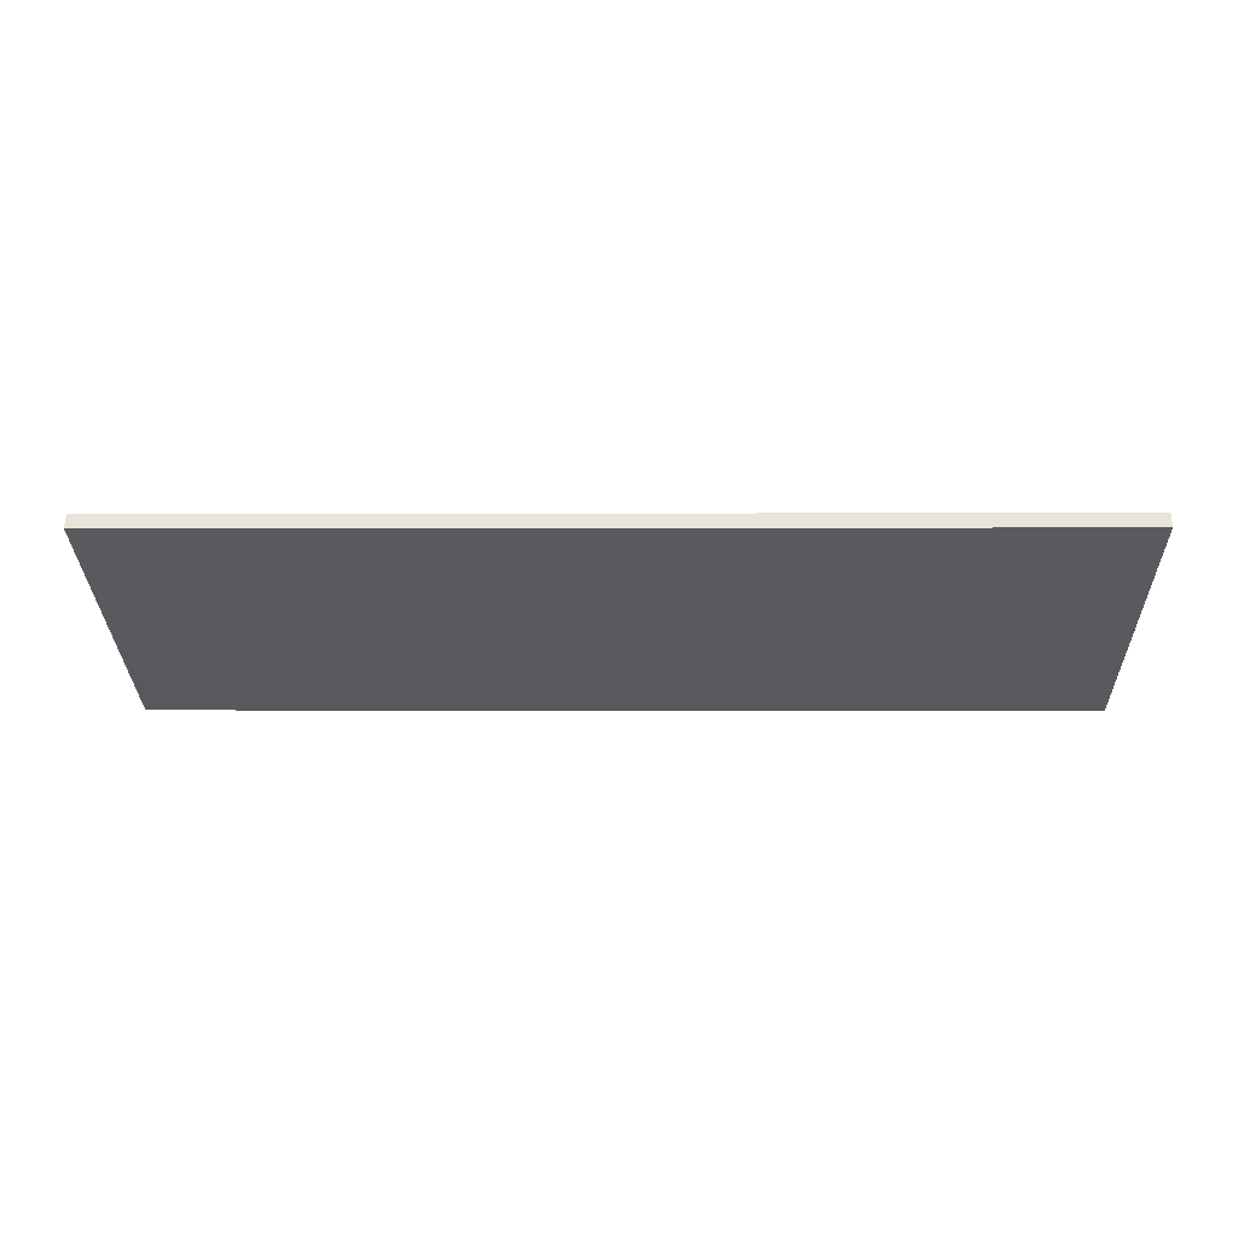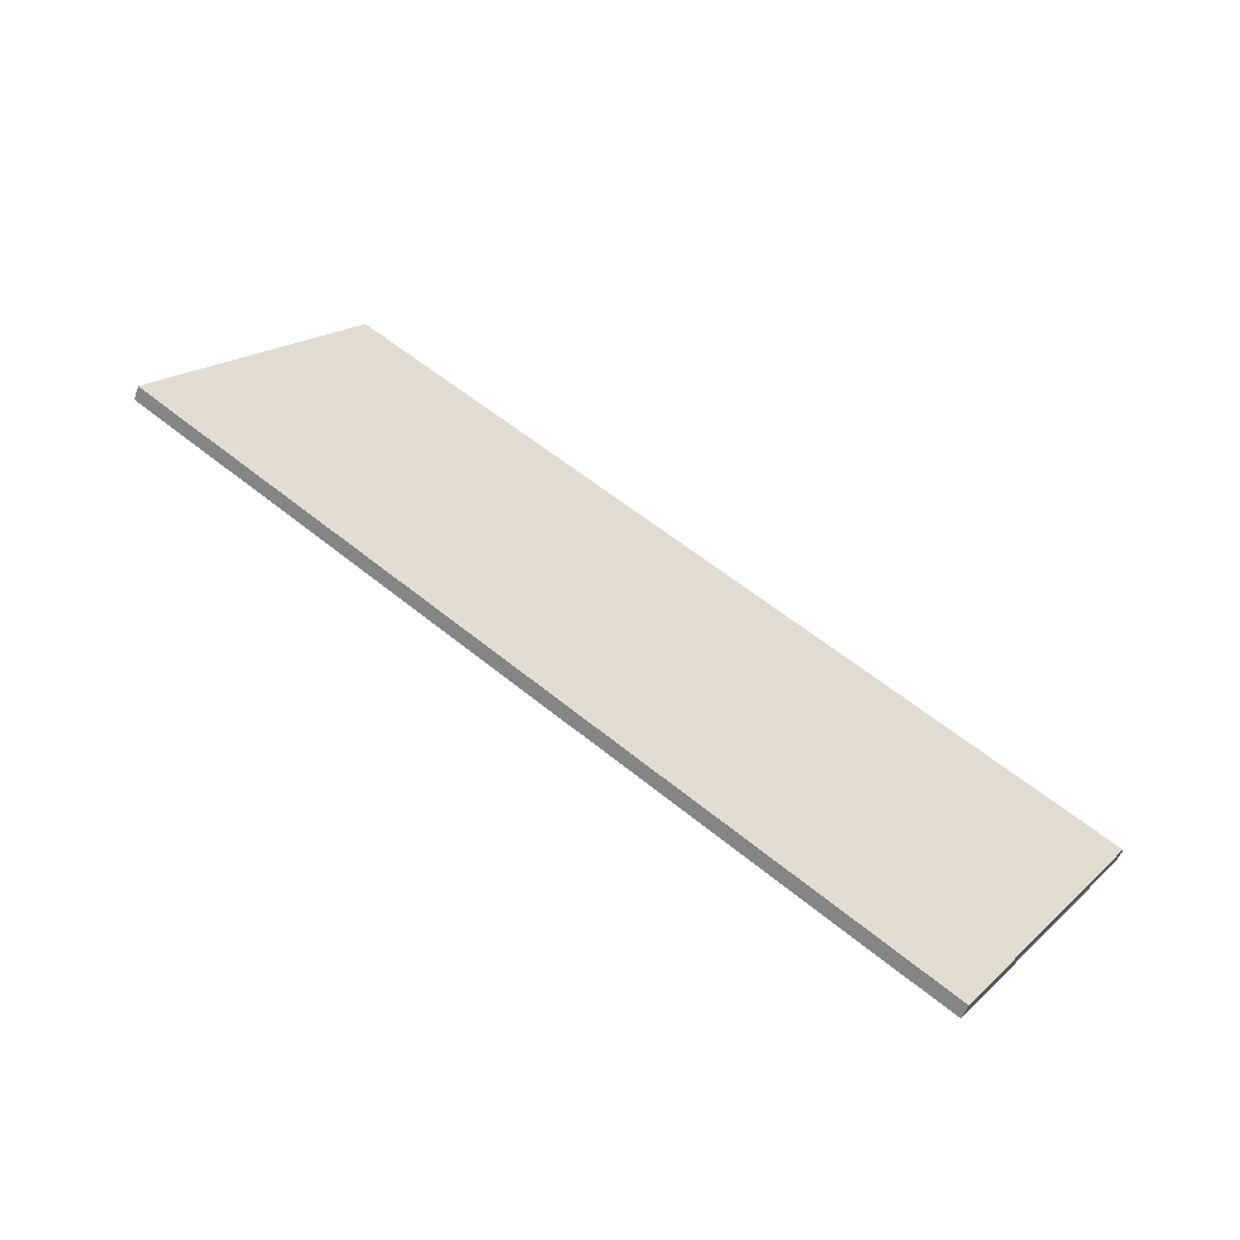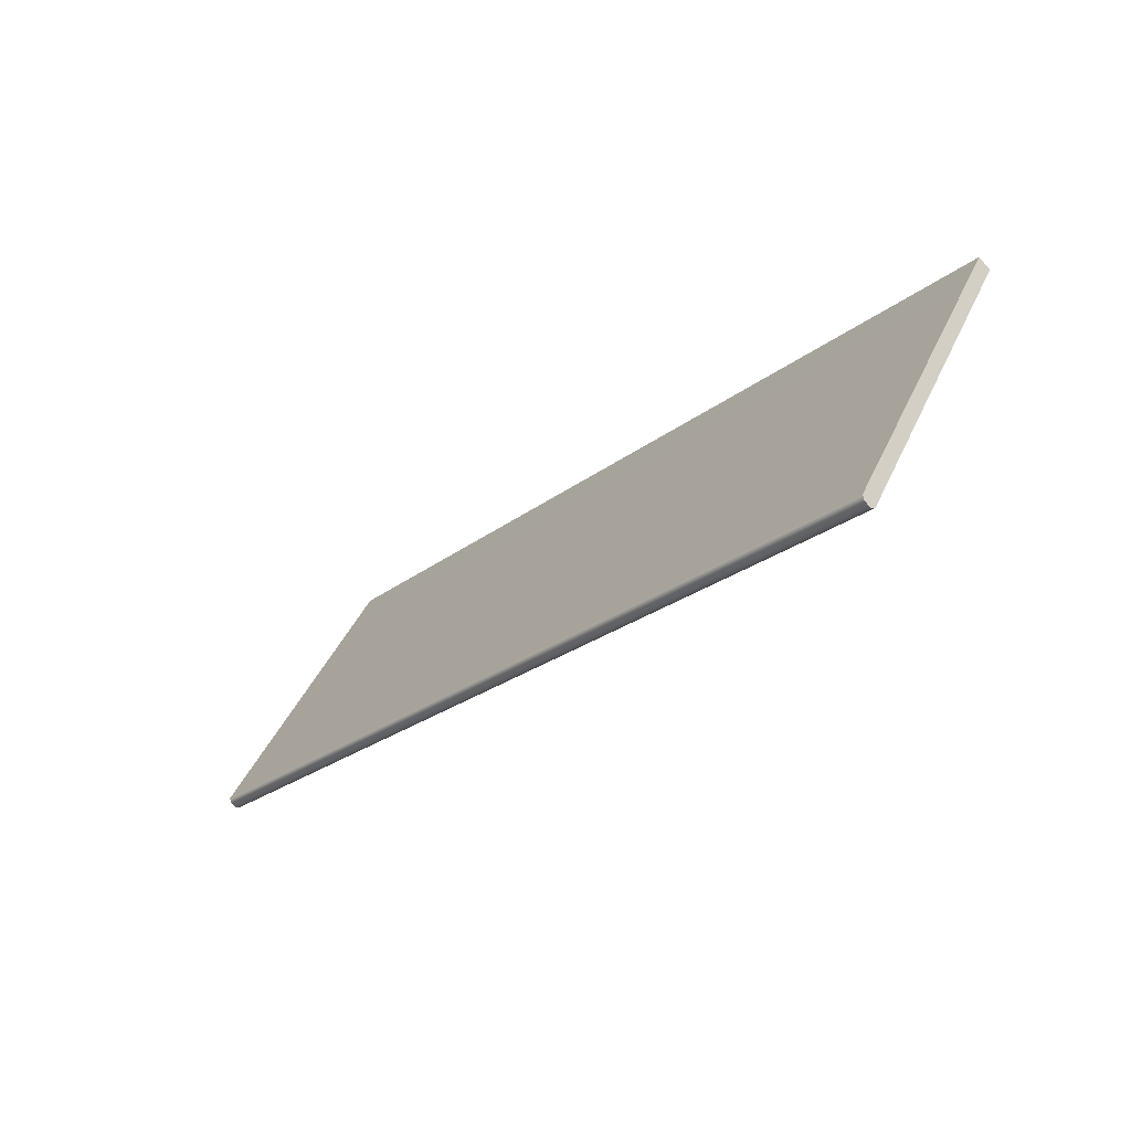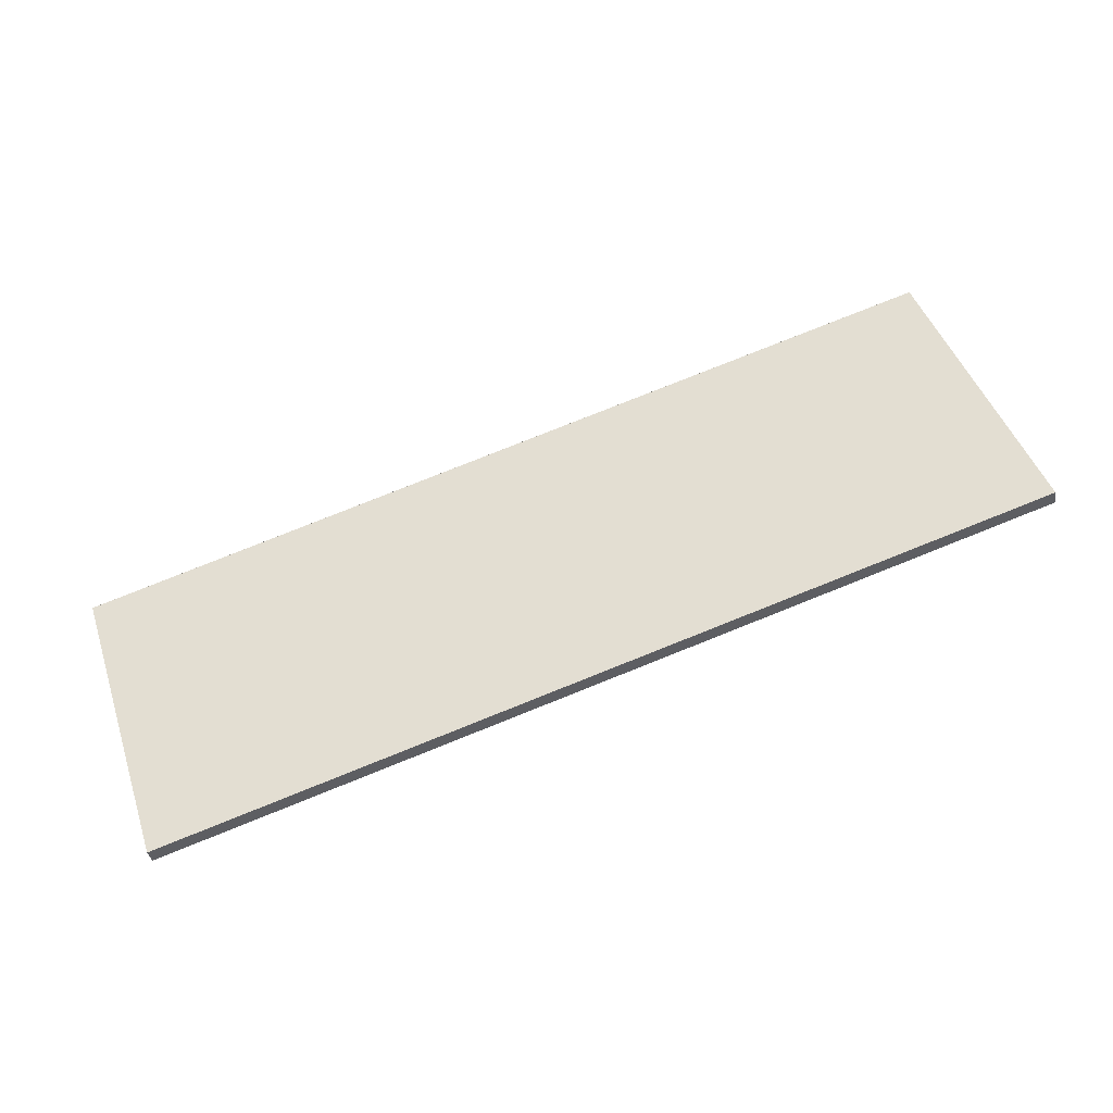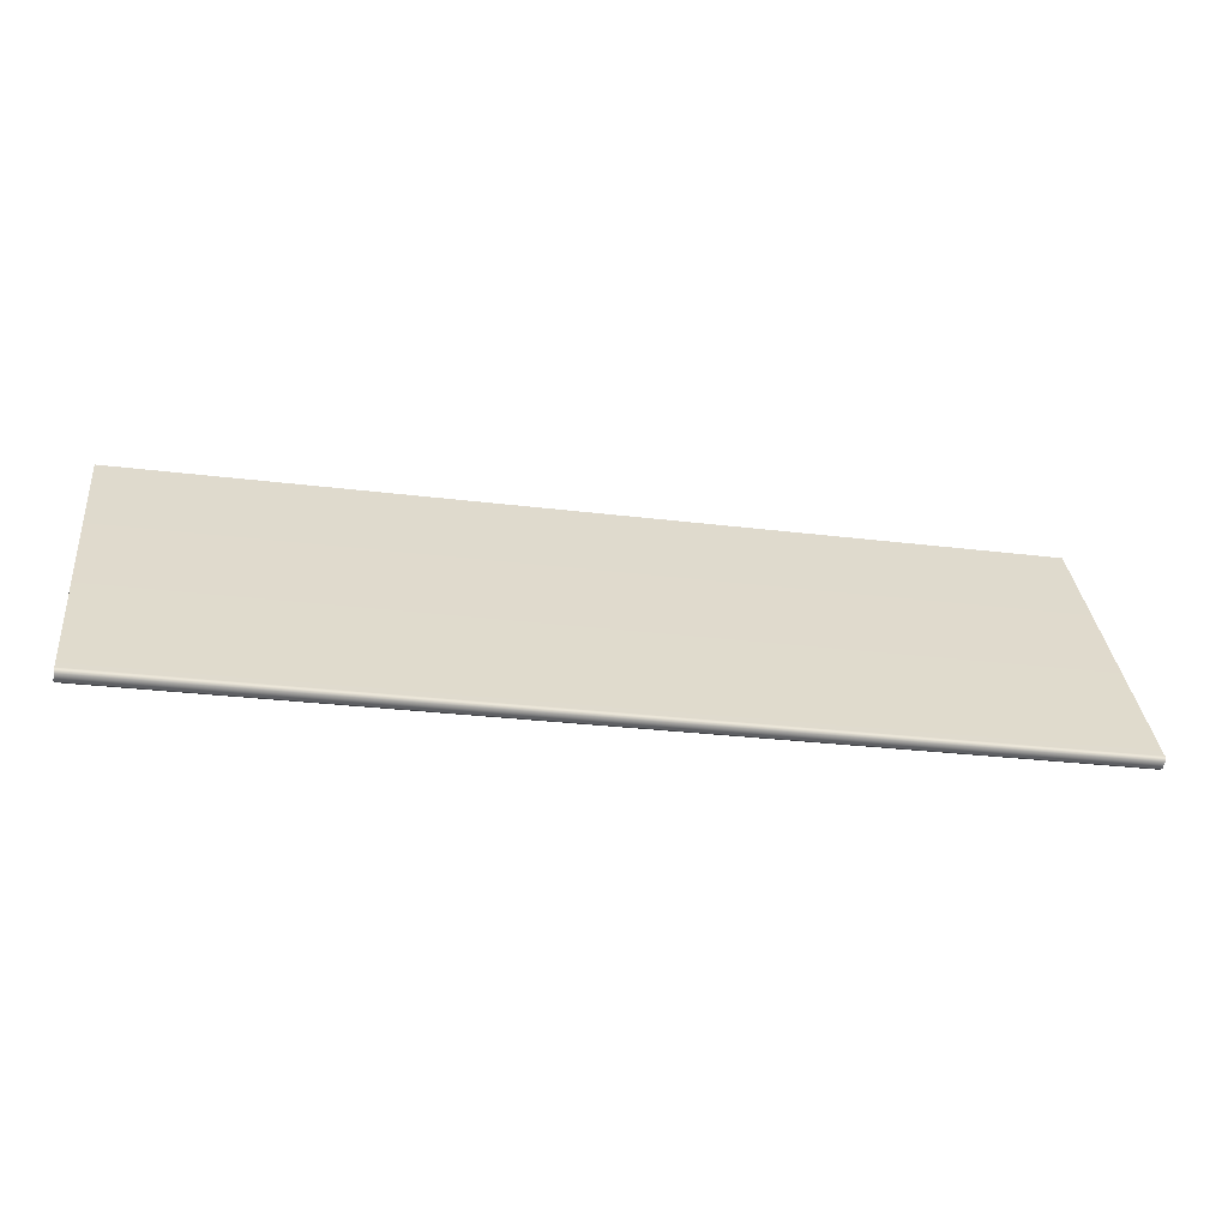
<metadata>
{"format":"obj","ext":"obj","renderer":"f3d","projection":"perspective","resolution":1024,"background":"white","views":[{"elev":0.2,"azim":-178.6,"up":"+Z"},{"elev":58.3,"azim":-139.8,"up":"+Z"},{"elev":-24.6,"azim":-128.6,"up":"+Y"},{"elev":79.6,"azim":158.3,"up":"+Z"},{"elev":-26.0,"azim":168.6,"up":"+Y"}]}
</metadata>
<code>
o Box_13_FlapInner_2
v 0.07902 0.1707 0.1411
v -0.09251 0.1707 0.1411
v 0.07902 0.1693 0.1435
v -0.09251 0.1693 0.1435
v 0.07902 0.1181 0.1119
v 0.07902 0.1183 0.1128
v -0.09251 0.1181 0.1119
v -0.09251 0.1183 0.1128
v 0.07902 0.1188 0.1107
v 0.07902 0.1197 0.1105
v -0.09251 0.1188 0.1107
v -0.09251 0.1197 0.1105
f 1 2 4 3
f 5 6 8 7
f 6 5 9 10
f 7 8 12 11
f 10 9 11 12
f 5 7 11 9
f 10 12 2 1
f 3 4 8 6
f 8 4 2 12
f 3 6 10 1

</code>
